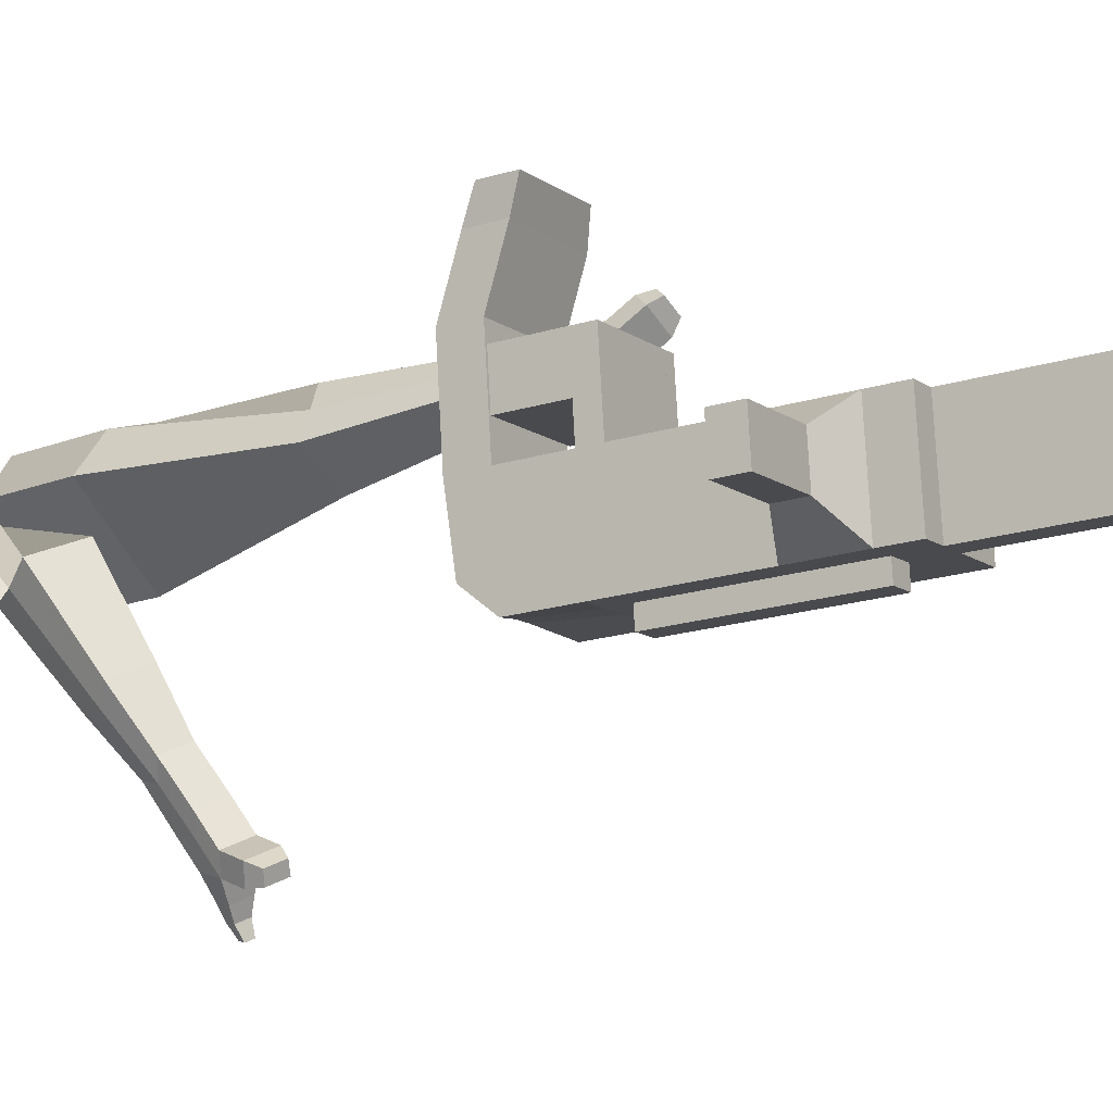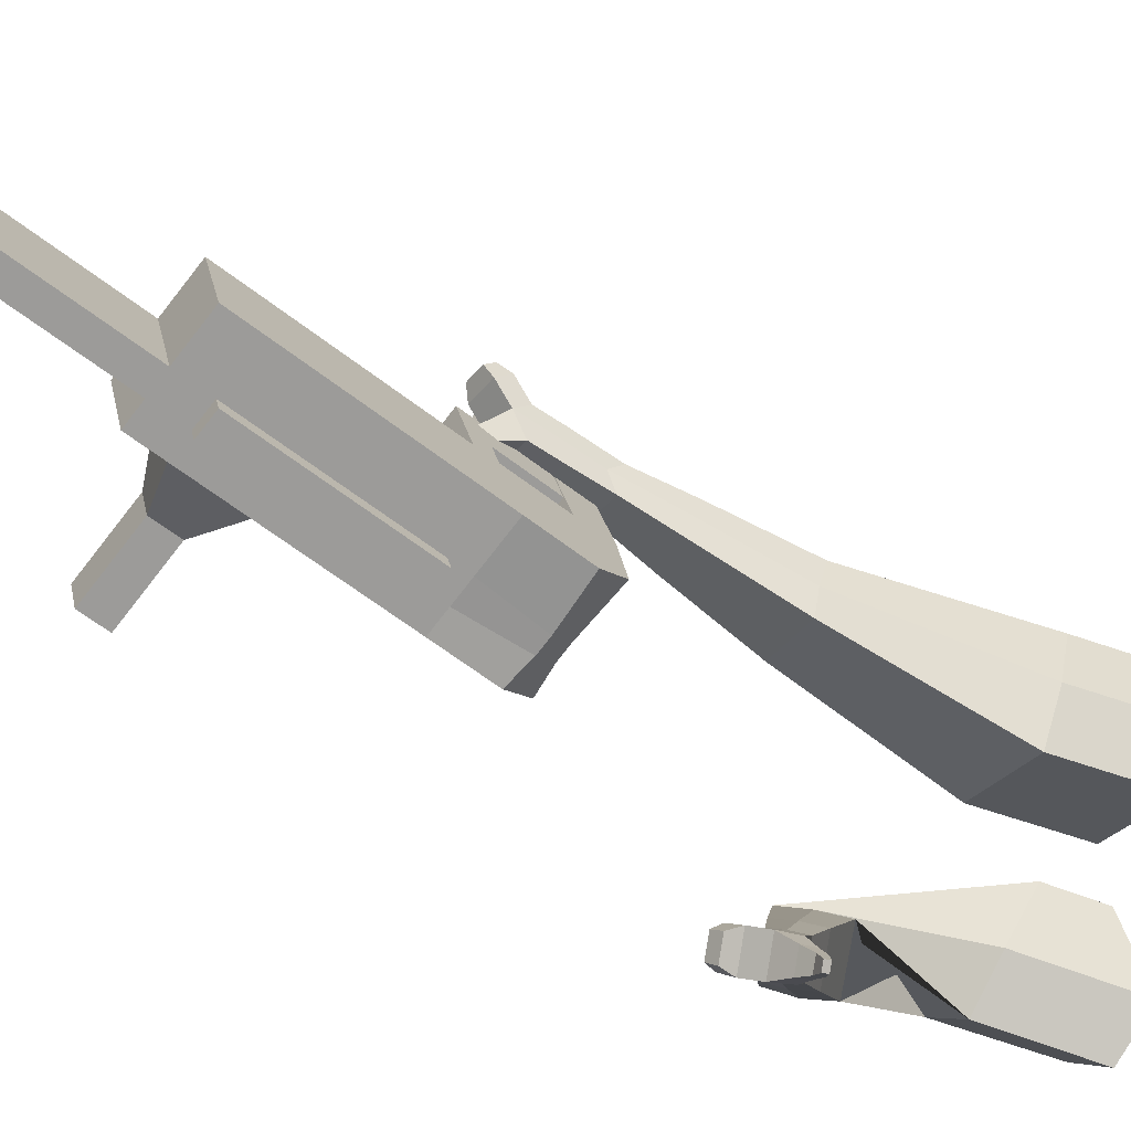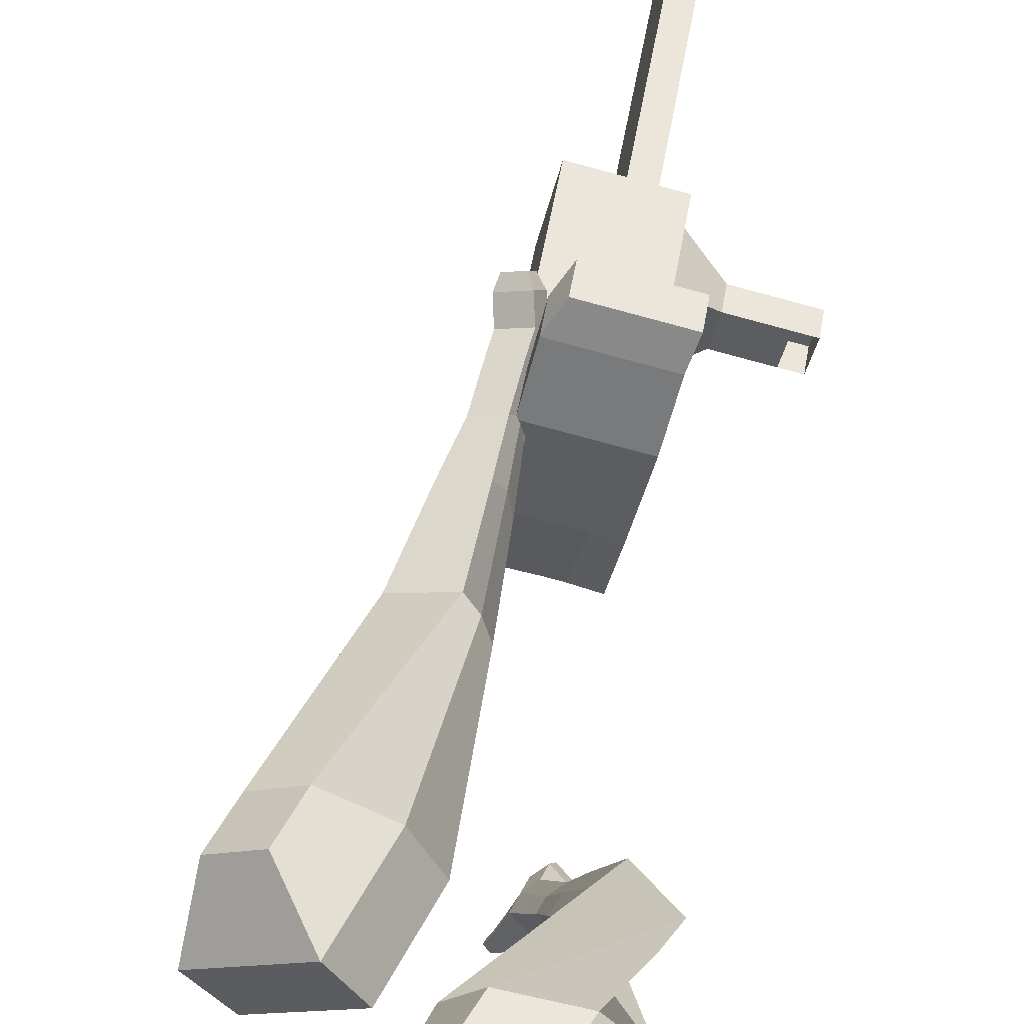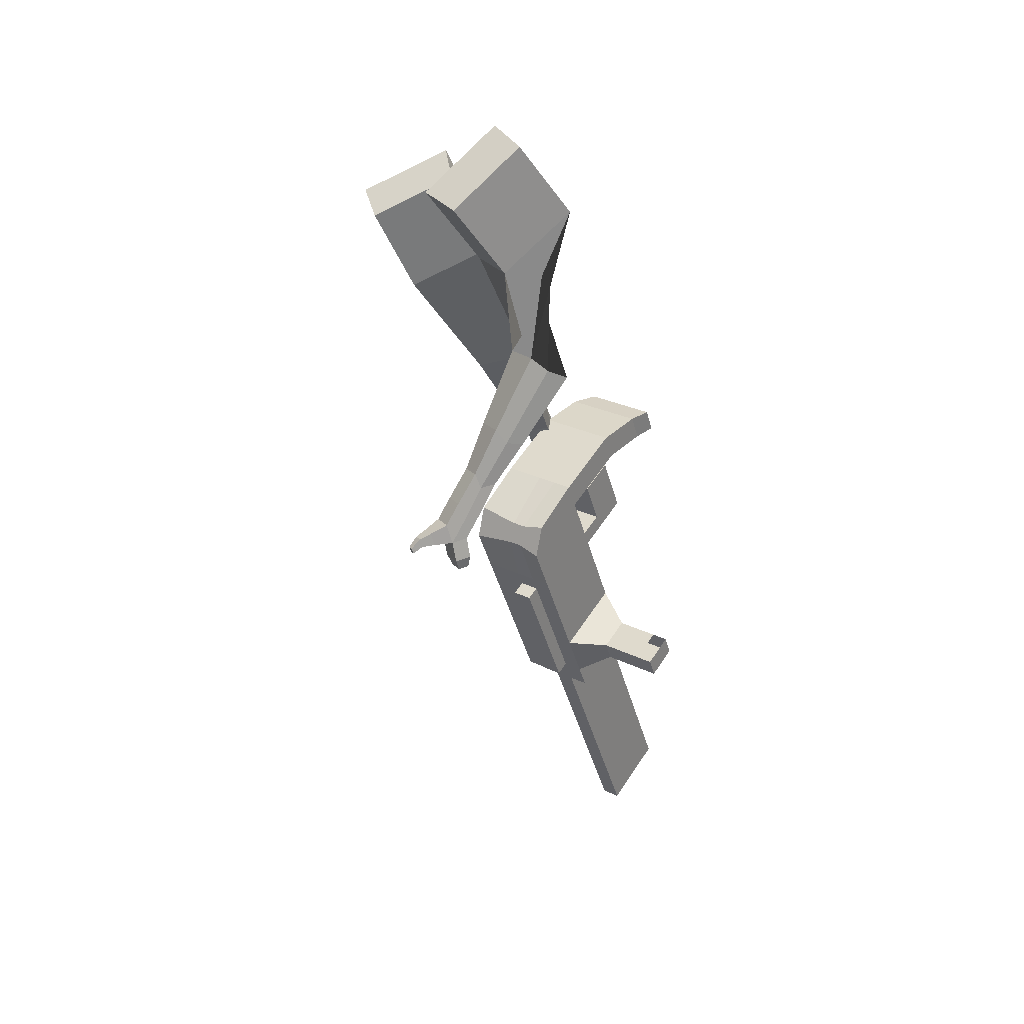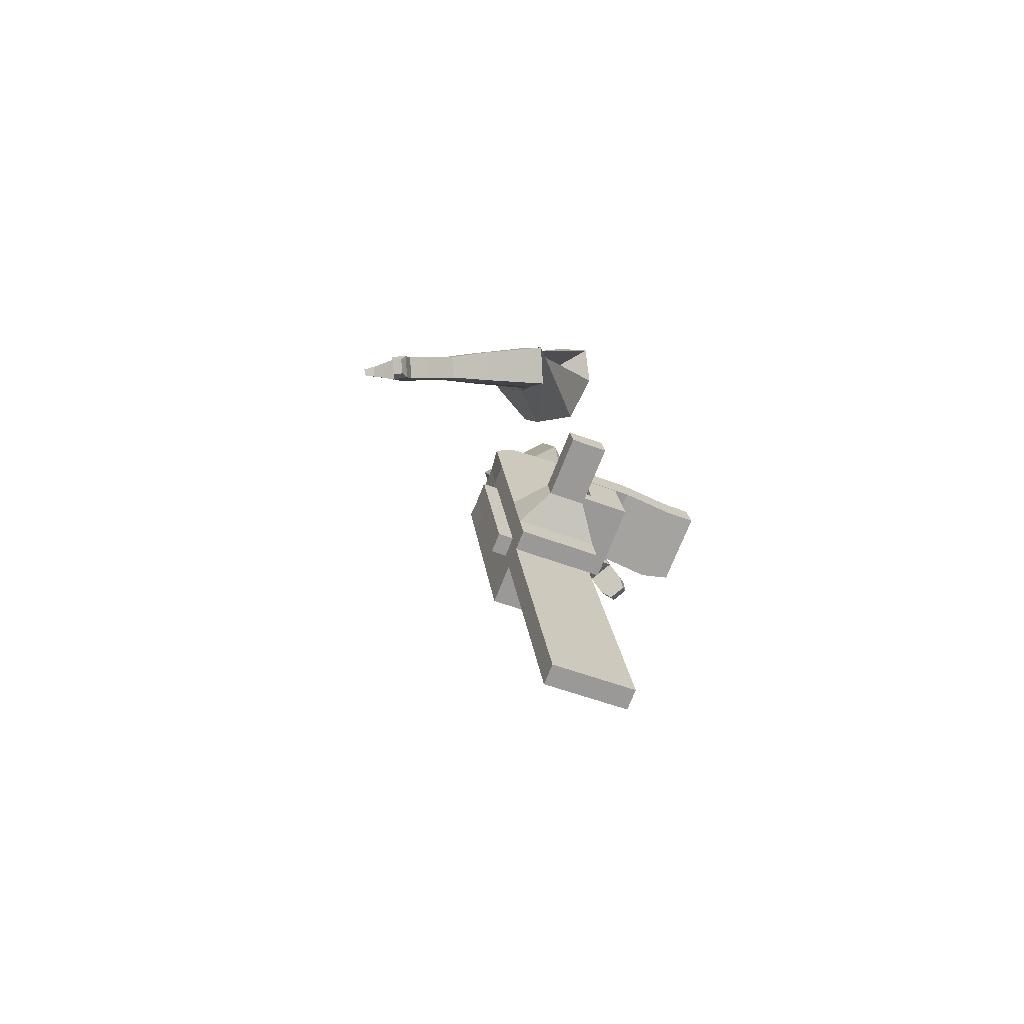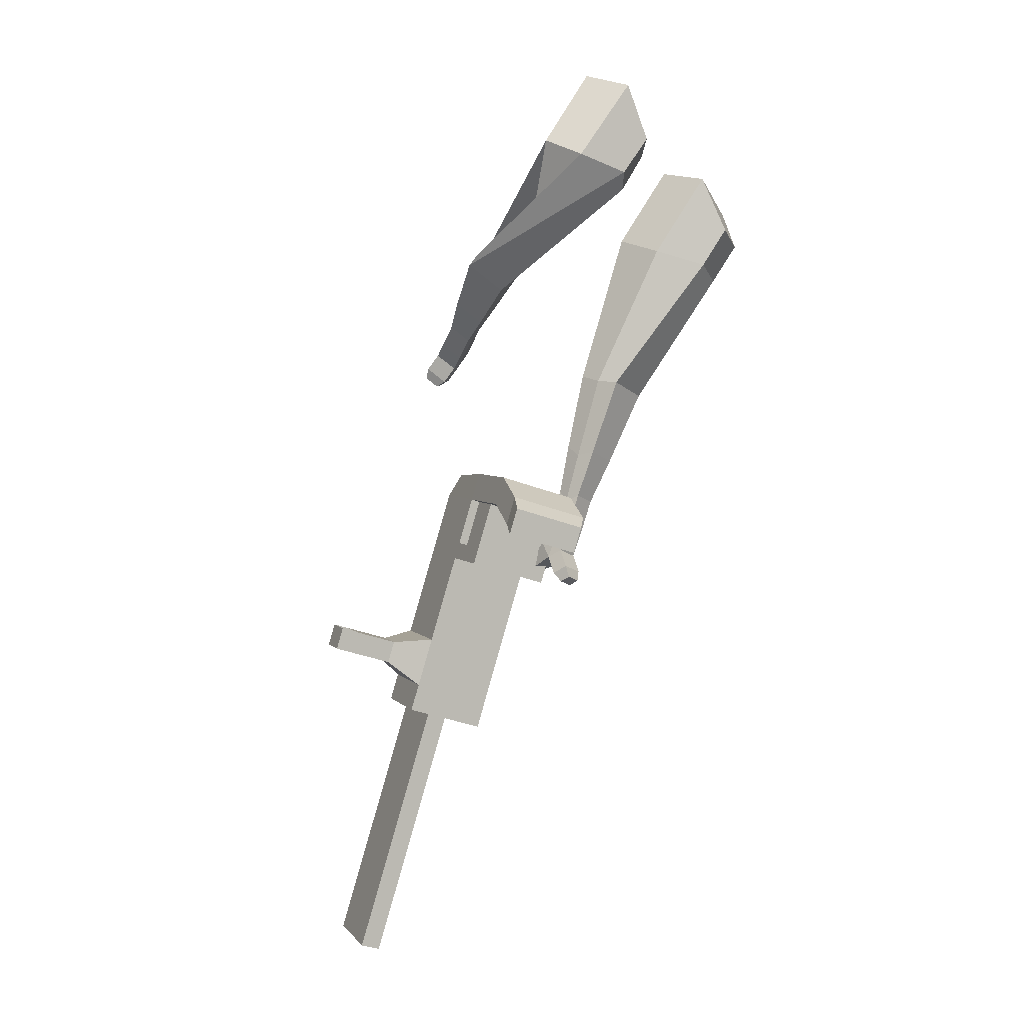
<metadata>
{"format":"obj","ext":"obj","renderer":"f3d","projection":"perspective","resolution":1024,"background":"white","views":[{"elev":-24.7,"azim":103.8,"up":"+Y"},{"elev":-62.6,"azim":-146.2,"up":"+Y"},{"elev":54.6,"azim":-7.3,"up":"+Y"},{"elev":57.2,"azim":21.4,"up":"+Z"},{"elev":-52.7,"azim":55.9,"up":"+Z"},{"elev":4.5,"azim":148.6,"up":"+Z"}]}
</metadata>
<code>
o Cube.046_Cube.010
v 132.9 229.6 -1245
v 88.9 13.63 -1246
v 196.8 217.9 -1456
v 152.8 1.931 -1457
v -73.36 272.1 -1310
v -117.4 56.11 -1311
v -9.515 260.4 -1521
v -53.56 44.41 -1522
v 45.03 245.7 -955
v 0.9916 29.73 -956.4
v -205.3 72.21 -1021
v -161.3 288.2 -1020
v 5.249 253 -823.8
v -38.79 37.02 -825.1
v -245.1 79.5 -890
v -201.1 295.5 -888.7
v -18.25 257.3 -746.2
v -46.21 99.44 -760.1
v -252.5 141.9 -825
v -224.6 299.8 -811.1
v 49.15 468.3 -822.4
v -157.2 510.7 -887.3
v 25.65 472.6 -744.9
v -180.7 515.1 -809.8
v 58.75 243.2 -1000
v 14.71 27.22 -1002
v -147.6 285.7 -1065
v -191.6 69.7 -1067
v 59.57 317 -954.6
v -146.7 359.5 -1019
v 73.29 314.5 -999.8
v -133 356.9 -1065
v 80.66 420.4 -953.9
v -125.6 462.9 -1019
v 94.38 417.9 -999.2
v -111.9 460.4 -1064
v 20.69 324.1 -826.3
v -185.6 366.6 -891.2
v 41.78 427.5 -825.6
v -164.5 470 -890.5
v 91.33 599.6 -870.5
v -115 642.1 -935.4
v 67.82 603.9 -793
v -138.5 646.4 -857.9
v 174.3 222 -1381
v 130.2 6.06 -1383
v -32.06 264.5 -1446
v -76.1 48.54 -1448
v 93.64 239.1 -1488
v 49.6 23.17 -1489
v 29.79 250.8 -1277
v -14.25 34.87 -1279
v -58.12 266.9 -987.5
v -102.2 50.97 -988.8
v -97.9 274.2 -856.2
v -134.8 66.7 -844.4
v -121.4 278.5 -778.7
v -139.8 108.8 -800.5
v -54 489.5 -854.9
v -77.5 493.8 -777.3
v -88.45 48.46 -1034
v -44.4 264.4 -1033
v -43.58 338.2 -987
v -29.87 335.7 -1032
v -22.49 441.6 -986.4
v -8.773 439.1 -1032
v -82.47 345.3 -858.7
v -61.37 448.8 -858.1
v -11.83 620.8 -903
v -35.33 625.1 -825.5
v 27.06 27.3 -1415
v 71.1 243.3 -1414
v 145.2 228.5 -1472
v 37.32 24.25 -1263
v -50.59 40.35 -972.6
v -99.98 59.53 -833.4
v -105 101.6 -789.6
v 7.172 253.8 -1016
v 21.71 325.1 -1016
v 42.8 428.5 -1015
v 122.7 232.6 -1398
v 101.2 12.55 -1473
v 81.37 240.2 -1261
v -6.543 256.3 -971.2
v -46.33 263.6 -840
v -69.83 267.9 -762.5
v -2.422 478.9 -838.7
v -25.93 483.2 -761.1
v -36.87 37.84 -1018
v 7.995 327.6 -970.8
v 29.09 431 -970.2
v -30.89 334.7 -842.5
v -9.797 438.2 -841.9
v 39.75 610.2 -886.8
v 16.25 614.5 -809.2
v 78.63 16.68 -1399
v -45.12 -2.596 -1018
v -96.69 8.024 -1034
v 70.39 -23.75 -1399
v 18.81 -13.13 -1415
v -22.5 -5.567 -1279
v 29.08 -16.19 -1263
v 237.4 146 -1316
v 219.1 149.3 -1256
v 199.7 53.84 -1257
v 217.9 50.49 -1317
v 282 136.8 -1302
v 263.7 140.2 -1242
v 244.3 44.66 -1243
v 262.5 41.31 -1303
v 350.2 122.8 -1281
v 332 126.1 -1221
v 312.5 30.61 -1221
v 330.7 27.27 -1281
v 394.1 113.7 -1267
v 375.9 117.1 -1207
v 356.4 21.57 -1207
v 374.6 18.23 -1268
v 310.9 -25.87 -2165
v 259.4 -15.25 -2181
v 303.4 200.7 -2180
v 355 190.1 -2164
v 23.83 680.8 -921.9
v -71.22 700.3 -951.8
v 2.178 684.7 -850.4
v -92.87 704.3 -880.3
v 97.23 665.2 -820.5
v 118.9 661.2 -892
v 71.36 671 -906.9
v 49.7 674.9 -835.5
f 45 46 4 3
f 49 50 8 7
f 47 48 6 5
f 26 25 9 10
f 72 47 5 51
f 96 46 2 74
f 10 9 13 14
f 84 9 29 90
f 89 26 10 75
f 27 28 11 12
f 76 14 18 77
f 75 10 14 76
f 12 11 15 16
f 53 12 16 55
f 86 77 18 17
f 16 15 19 20
f 16 20 24 22
f 14 13 17 18
f 59 22 42 69
f 86 17 23 88
f 17 13 21 23
f 55 16 22 59
f 5 6 28 27
f 74 2 26 89
f 51 5 27 62
f 2 1 25 26
f 32 30 34 36
f 62 27 32 64
f 27 12 30 32
f 9 25 31 29
f 66 36 34 65
f 90 29 37 92
f 64 32 36 66
f 29 31 35 33
f 92 37 39 93
f 29 33 39 37
f 34 30 38 40
f 65 34 40 68
f 69 42 124 123
f 23 21 41 43
f 88 23 43 95
f 22 24 44 42
f 82 4 46 96
f 49 7 47 72
f 7 8 48 47
f 46 45 103 106
f 73 49 72 81
f 8 50 71 48
f 24 60 70 44
f 42 44 126 124
f 91 65 68 93
f 38 67 68 40
f 79 64 66 80
f 30 63 67 38
f 80 66 65 91
f 78 62 64 79
f 83 51 62 78
f 6 52 61 28
f 85 55 59 87
f 20 57 60 24
f 87 59 69 94
f 20 19 58 57
f 84 53 55 85
f 11 54 56 15
f 15 56 58 19
f 28 61 54 11
f 12 53 63 30
f 48 71 52 6
f 81 72 51 83
f 50 49 121 120
f 3 4 82 73
f 45 81 83 1
f 9 84 85 13
f 21 87 94 41
f 13 85 87 21
f 1 83 78 25
f 25 78 79 31
f 35 80 91 33
f 31 79 80 35
f 33 91 93 39
f 70 95 130 125
f 3 73 81 45
f 50 82 96 71
f 60 88 95 70
f 67 92 93 68
f 63 90 92 67
f 52 71 100 101
f 57 86 88 60
f 57 58 77 86
f 54 75 76 56
f 56 76 77 58
f 61 89 75 54
f 53 84 90 63
f 89 61 98 97
f 101 102 97 98
f 100 99 102 101
f 61 52 101 98
f 74 89 97 102
f 71 96 99 100
f 96 74 102 99
f 106 103 107 110
f 1 2 105 104
f 2 46 106 105
f 45 1 104 103
f 109 110 114 113
f 104 105 109 108
f 105 106 110 109
f 103 104 108 107
f 113 114 118 117
f 107 108 112 111
f 110 107 111 114
f 108 109 113 112
f 116 117 118 115
f 111 112 116 115
f 114 111 115 118
f 122 119 120 121
f 82 50 120 119
f 73 82 119 122
f 49 73 122 121
f 123 124 126 125
f 129 123 125 130
f 128 129 130 127
f 95 43 127 130
f 94 69 123 129
f 43 41 128 127
f 44 70 125 126
f 41 94 129 128
o Cube.048_Cube.024
v -495.8 540.7 153.3
v -675 403.1 67.48
v -369.4 502.1 -49.01
v -548.3 363.7 -135.1
v -610.2 692.6 -17.55
v -702 622.1 -61.53
v -545.3 672.8 -121.3
v -636.7 602.2 -164.6
v -370.5 416.9 -494.2
v -259.2 460.1 -452.1
v -299.3 579.1 -468.2
v -410.6 535.9 -510.3
v -284.6 437 -691.9
v -202.7 468.7 -661
v -232.2 556.2 -672.8
v -314.1 524.4 -703.7
v -229.6 452.1 -815.3
v -169.8 475.3 -792.7
v -191.4 539.2 -801.3
v -251.2 516 -823.9
v -424.1 606.6 -81.28
v -613.5 460.5 -171.2
v -558.5 647.7 133.4
v -748.7 501.6 42.36
v -273.8 520.9 -464.1
v -392 475 -508.7
v -208.2 513.3 -683.6
v -295.1 479.6 -716.4
v -169.1 507.8 -821.7
v -232.6 483.2 -845.7
v -195.1 448.2 -902.7
v -135.3 471.4 -880.2
v -132.9 509.2 -919.1
v -196.4 484.6 -943
v -215.2 516.6 -919.8
v -155.4 539.8 -897.2
v -170.7 446.6 -965.8
v -110.8 469.8 -943.2
v -108.4 507.6 -982.1
v -171.9 483 -1006
v -190.8 515 -982.8
v -131 538.2 -960.2
v -137.3 426.8 -997.2
v -98.83 441.7 -982.6
v -97.28 466 -1008
v -138.2 450.2 -1023
v -168.5 517 -1050
v -187.3 549.1 -1027
v -127.5 572.3 -1004
v -105 541.7 -1026
v -115.5 412 -1018
v -89.5 422.1 -1009
v -88.46 438.5 -1026
v -116 427.8 -1036
v -96.57 407.3 -1047
v -80.35 413.6 -1041
v -79.69 423.8 -1051
v -96.92 417.1 -1058
v -159.5 544.7 -1066
v -172 566 -1051
v -132.2 581.5 -1036
v -117.3 561.1 -1050
v -265.5 467 434.2
v -371.7 265.7 353
v -120.8 470.8 237.3
v -231.4 271.1 156.3
v -422.8 552.8 252
v -477.3 449.6 210.4
v -340.2 556.2 149.6
v -405.3 452.4 109.5
v -193.7 231.5 -116.6
v -114.8 171.5 -40.52
v -19.23 199.4 -115.5
v -95.41 258.4 -191.7
v -207.6 47.03 -229.1
v -151.2 -0.348 -172.2
v -78.95 19.4 -227.4
v -135.3 66.78 -284.3
v -213.5 -69.07 -299.5
v -172.3 -103.7 -257.9
v -119.5 -89.26 -298.2
v -160.7 -54.64 -339.8
v -197.8 541 196.3
v -328.1 331.2 111.5
v -364.3 539.2 406.6
v -477.1 325.5 320.3
v -66.47 173.9 -77.32
v -147.9 242.3 -159.5
v -116.6 -7.666 -207.9
v -176.5 42.64 -268.3
v -149.3 -120.2 -291
v -193 -83.44 -335.2
v -232.5 -148.3 -346.7
v -191.2 -182.9 -305.1
v -165.5 -206.4 -346.8
v -209.2 -169.6 -390.9
v -177.3 -139.7 -394.2
v -136.1 -174.4 -352.7
v -245 -204.9 -381.4
v -203.8 -239.6 -339.8
v -178 -263 -381.5
v -221.8 -226.3 -425.6
v -189.9 -196.4 -428.9
v -148.7 -231 -387.4
v -264.4 -250.9 -380.7
v -237.9 -273.2 -353.9
v -221.3 -288.3 -380.7
v -249.4 -264.6 -409.1
v -200.7 -253.7 -469.3
v -168.8 -223.8 -472.7
v -127.6 -258.4 -431.1
v -157 -290.4 -425.2
v -278.9 -281.6 -380.1
v -261 -296.6 -362.1
v -249.8 -306.8 -380.2
v -268.8 -290.8 -399.3
v -286.6 -313.6 -390.2
v -275.4 -323 -378.9
v -268.4 -329.4 -390.2
v -280.3 -319.4 -402.2
v -176.9 -269.4 -486.3
v -155.7 -249.6 -488.5
v -128.3 -272.6 -460.8
v -147.8 -293.9 -456.9
f 131 132 134 133
f 138 137 141 142
f 137 138 136 135
f 153 154 132 131
f 151 137 135 153
f 152 134 132 154
f 142 141 145 146
f 151 133 140 155
f 152 138 142 156
f 133 134 139 140
f 158 146 150 160
f 155 140 144 157
f 156 142 146 158
f 140 139 143 144
f 149 159 163 166
f 144 143 147 148
f 146 145 149 150
f 157 144 148 159
f 145 157 159 149
f 148 147 161 162
f 139 156 158 143
f 141 155 157 145
f 143 158 160 147
f 134 152 156 139
f 137 151 155 141
f 138 152 154 136
f 133 151 153 131
f 135 136 154 153
f 165 166 172 171
f 161 164 170 167
f 150 149 166 165
f 159 148 162 163
f 147 160 164 161
f 160 150 165 164
f 172 169 180 179
f 168 167 173 174
f 163 162 168 169
f 166 163 169 172
f 164 165 171 170
f 162 161 167 168
f 176 175 183 184
f 167 170 176 173
f 169 168 174 175
f 170 169 175 176
f 179 180 192 191
f 170 171 178 177
f 171 172 179 178
f 169 170 177 180
f 184 183 187 188
f 175 174 182 183
f 173 176 184 181
f 174 173 181 182
f 186 185 188 187
f 183 182 186 187
f 181 184 188 185
f 182 181 185 186
f 192 189 190 191
f 177 178 190 189
f 180 177 189 192
f 178 179 191 190
f 193 194 196 195
f 200 199 203 204
f 199 200 198 197
f 215 216 194 193
f 213 199 197 215
f 214 196 194 216
f 204 203 207 208
f 213 195 202 217
f 214 200 204 218
f 195 196 201 202
f 220 208 212 222
f 217 202 206 219
f 218 204 208 220
f 202 201 205 206
f 211 221 225 228
f 206 205 209 210
f 208 207 211 212
f 219 206 210 221
f 207 219 221 211
f 210 209 223 224
f 201 218 220 205
f 203 217 219 207
f 205 220 222 209
f 196 214 218 201
f 199 213 217 203
f 200 214 216 198
f 195 213 215 193
f 197 198 216 215
f 227 228 234 233
f 223 226 232 229
f 212 211 228 227
f 221 210 224 225
f 209 222 226 223
f 222 212 227 226
f 234 231 242 241
f 230 229 235 236
f 225 224 230 231
f 228 225 231 234
f 226 227 233 232
f 224 223 229 230
f 238 237 245 246
f 229 232 238 235
f 231 230 236 237
f 232 231 237 238
f 241 242 254 253
f 232 233 240 239
f 233 234 241 240
f 231 232 239 242
f 246 245 249 250
f 237 236 244 245
f 235 238 246 243
f 236 235 243 244
f 248 247 250 249
f 245 244 248 249
f 243 246 250 247
f 244 243 247 248
f 254 251 252 253
f 239 240 252 251
f 242 239 251 254
f 240 241 253 252

</code>
